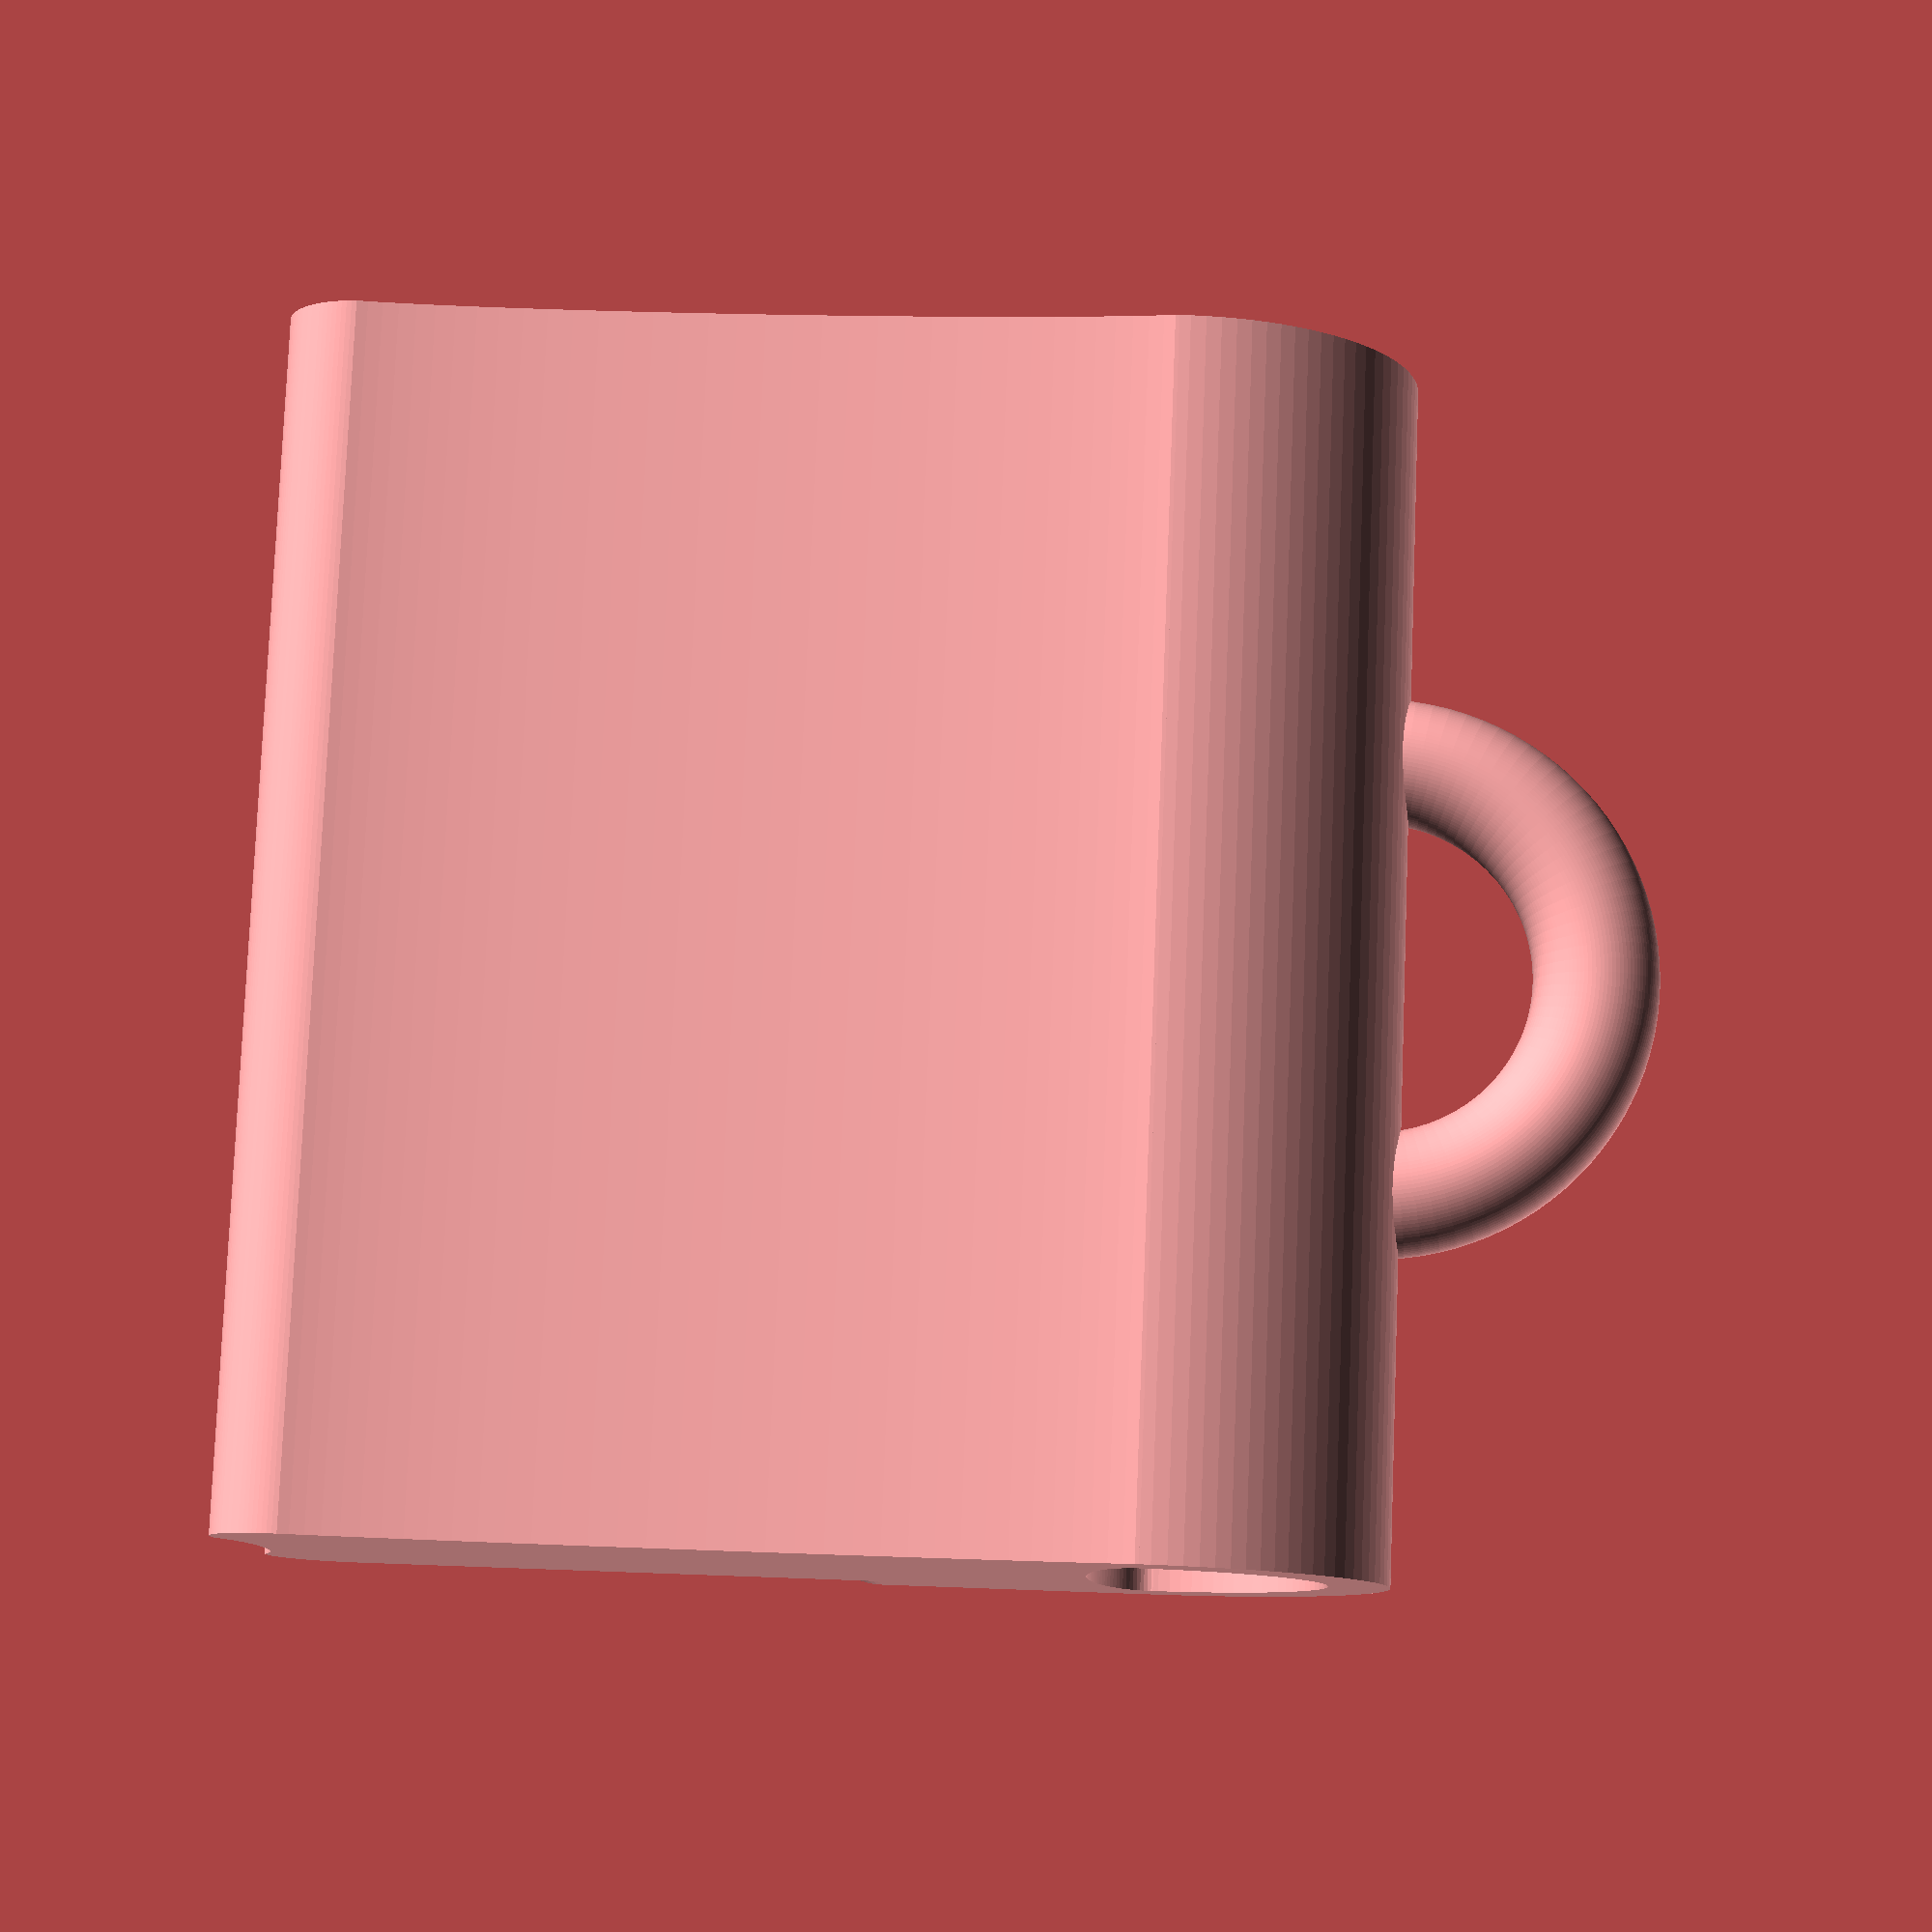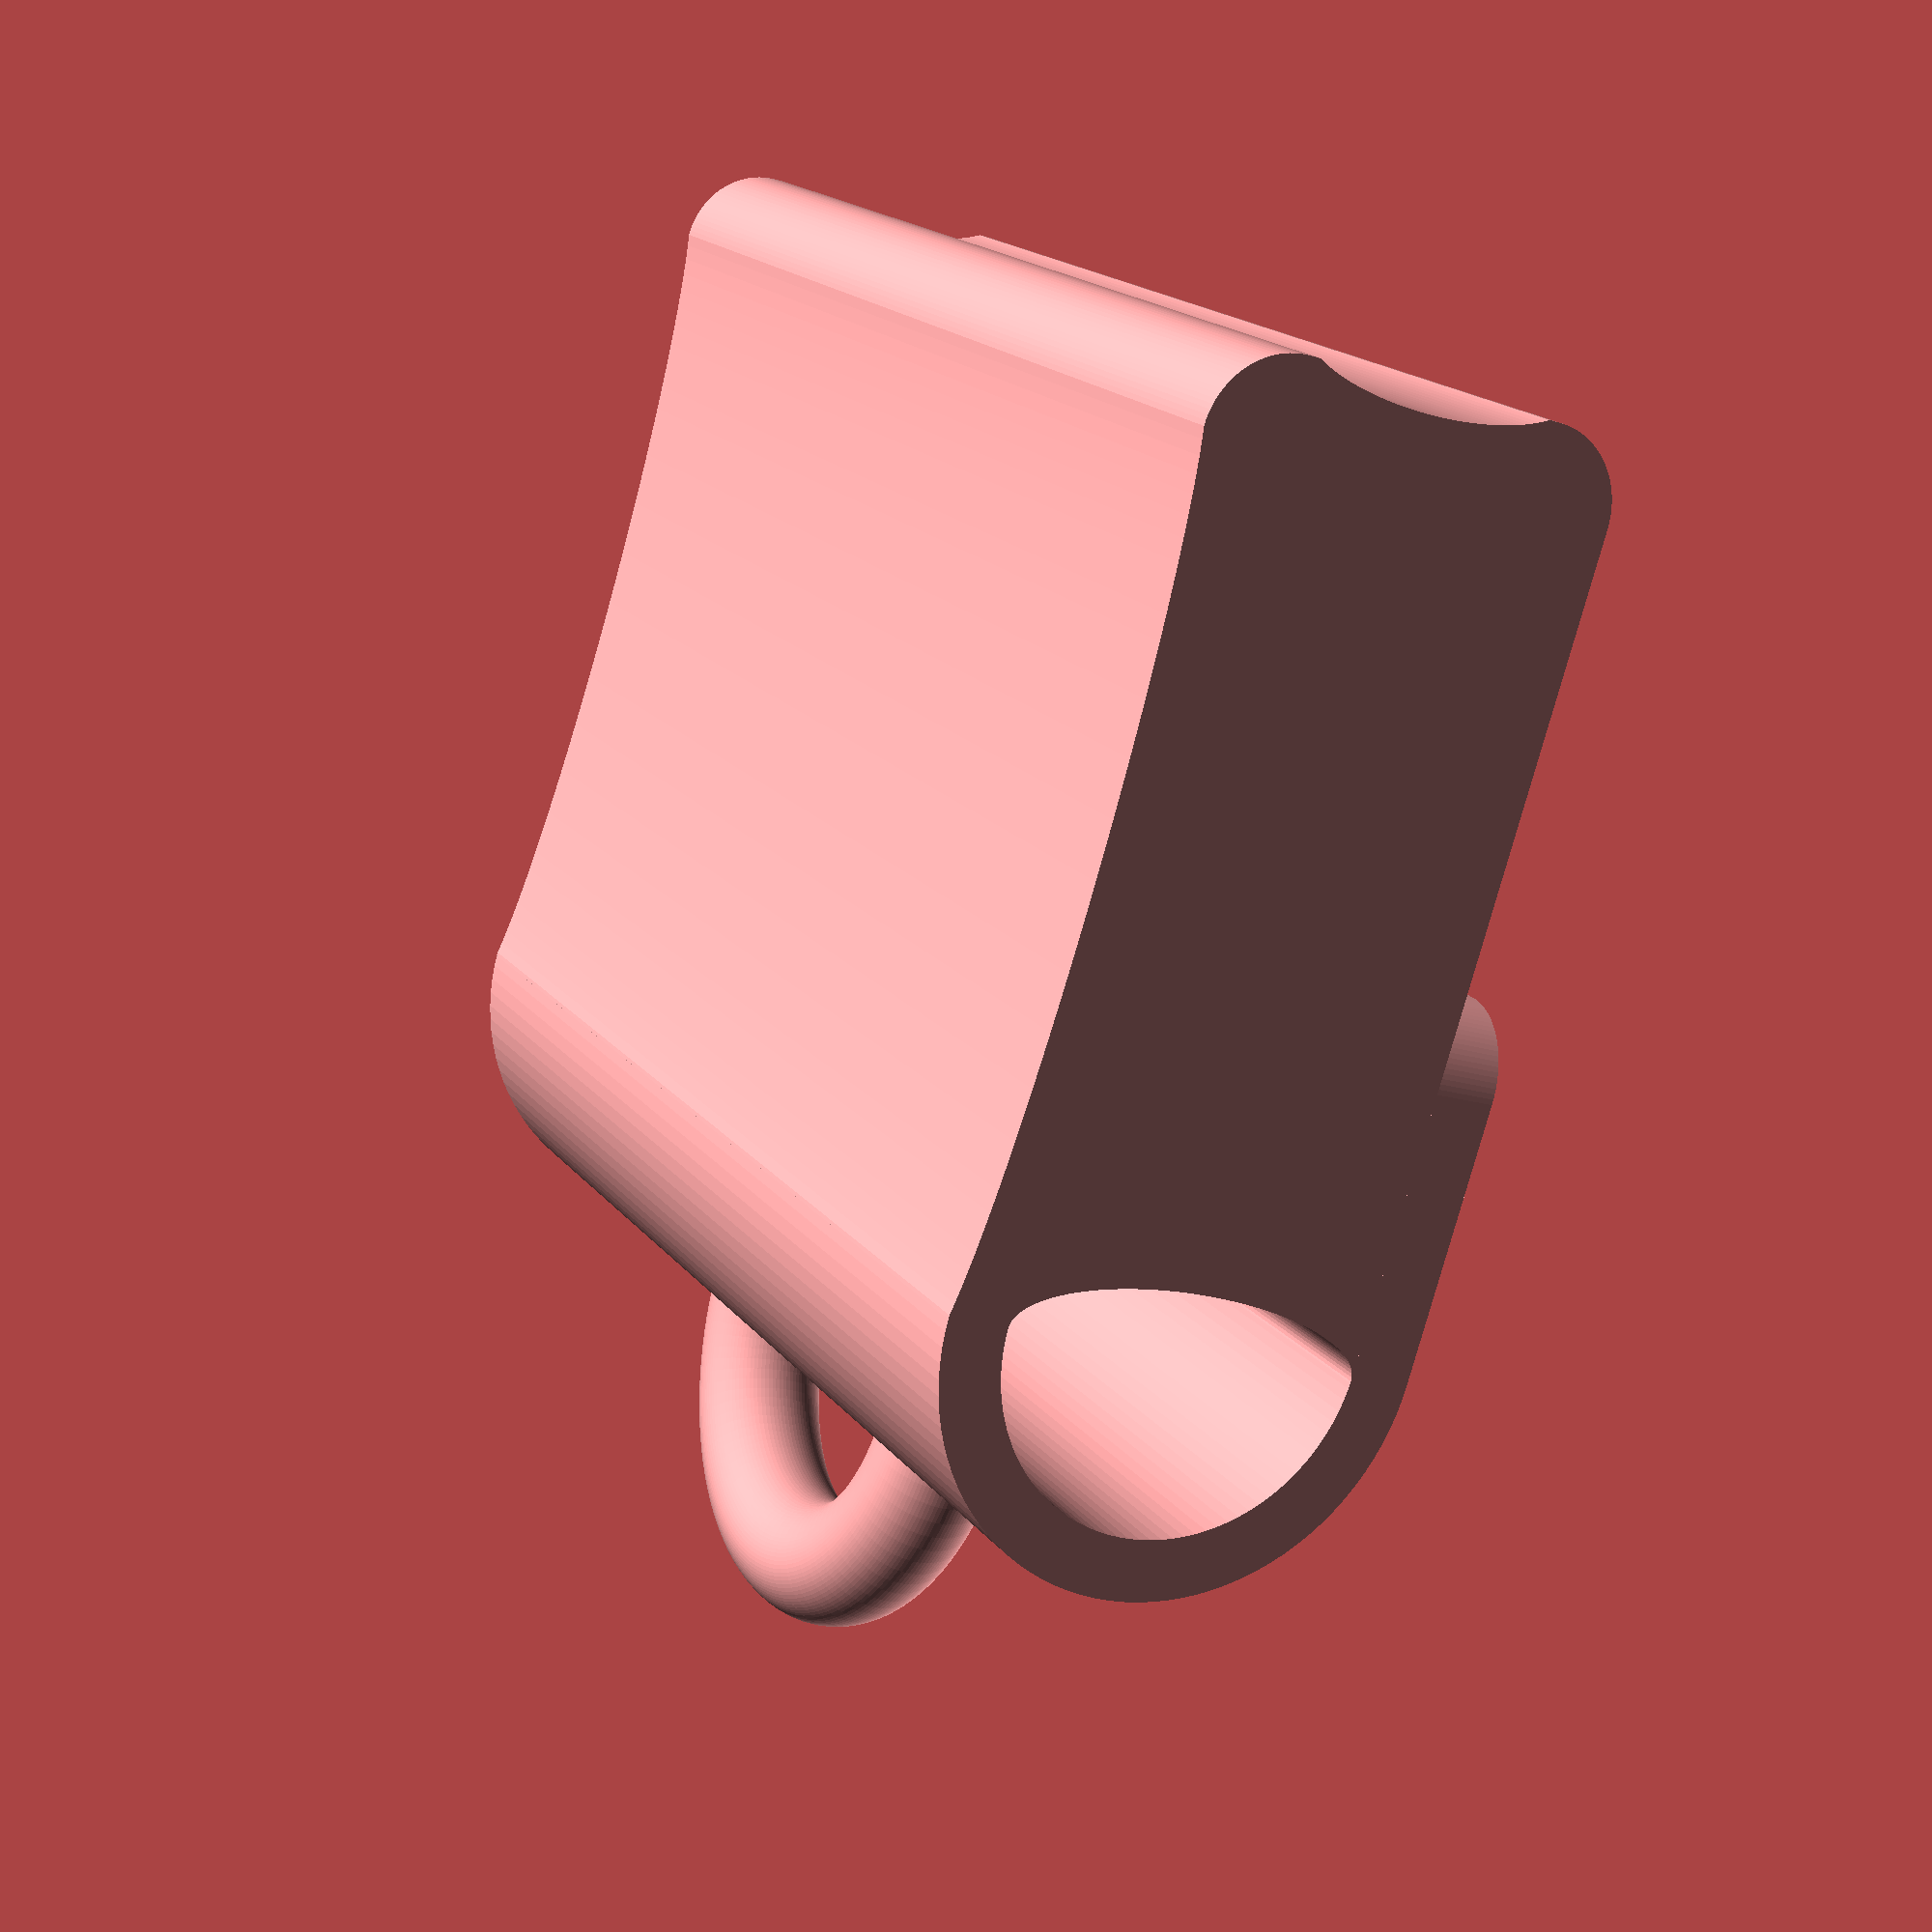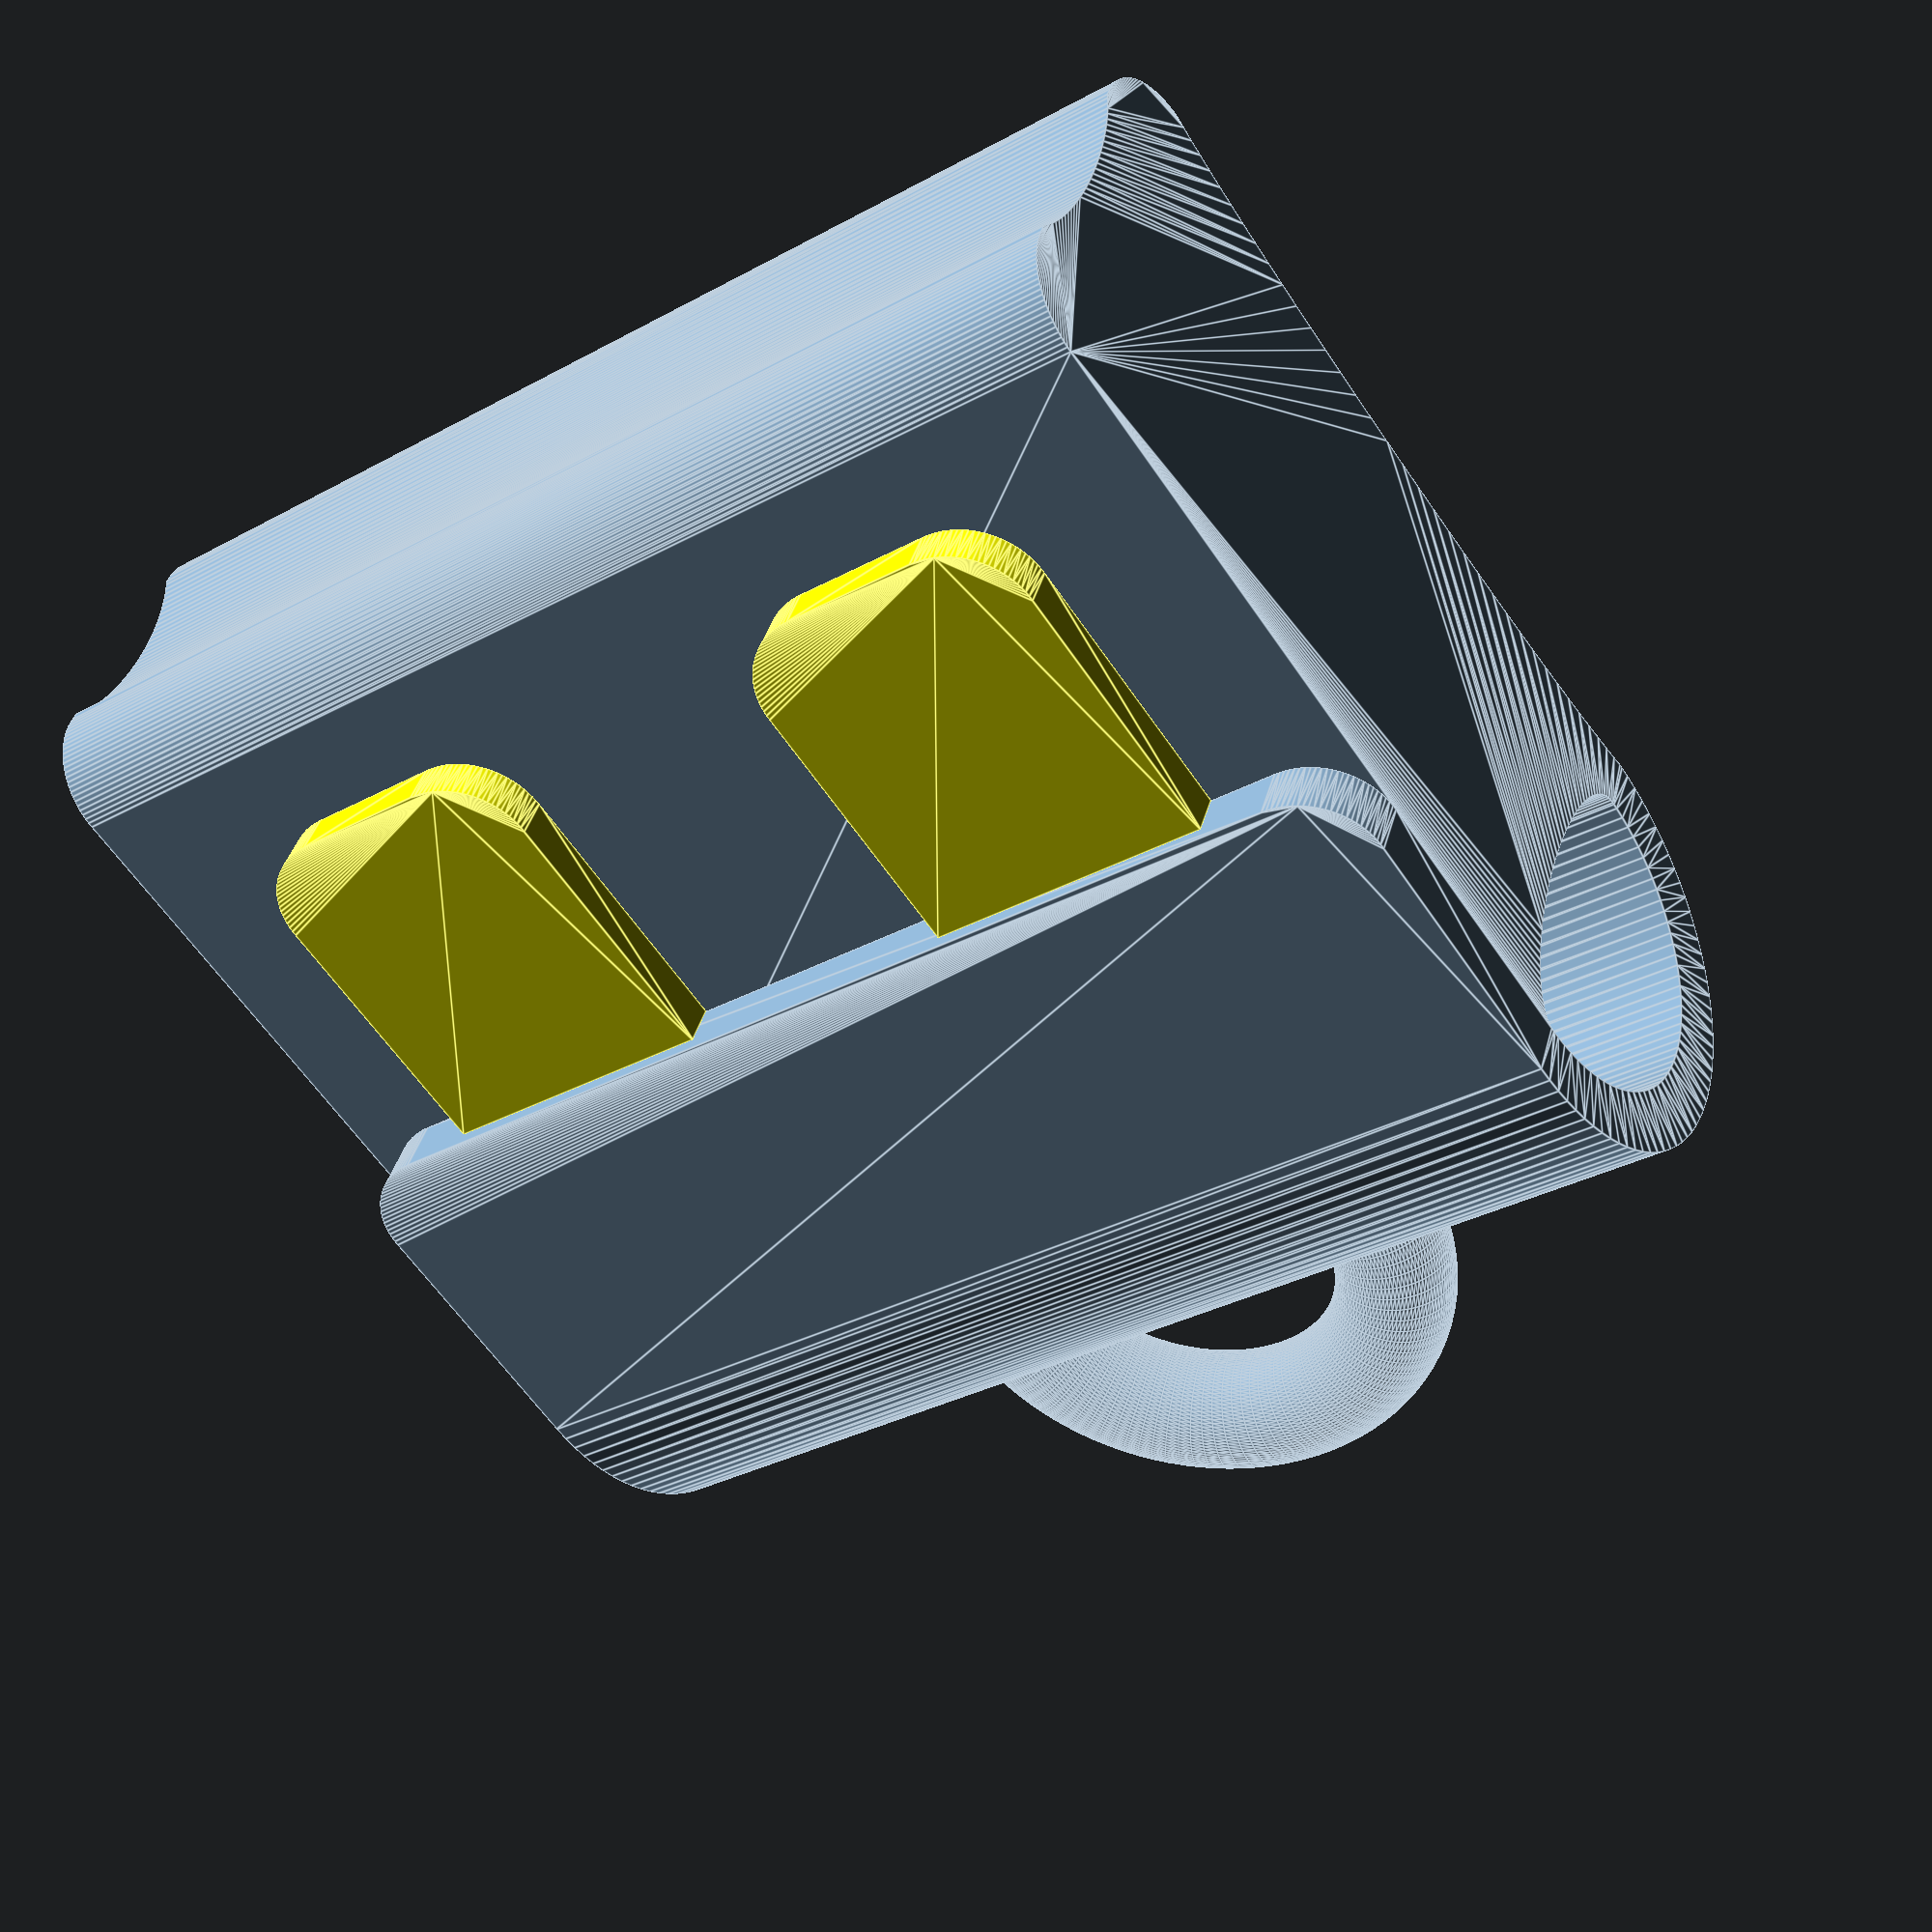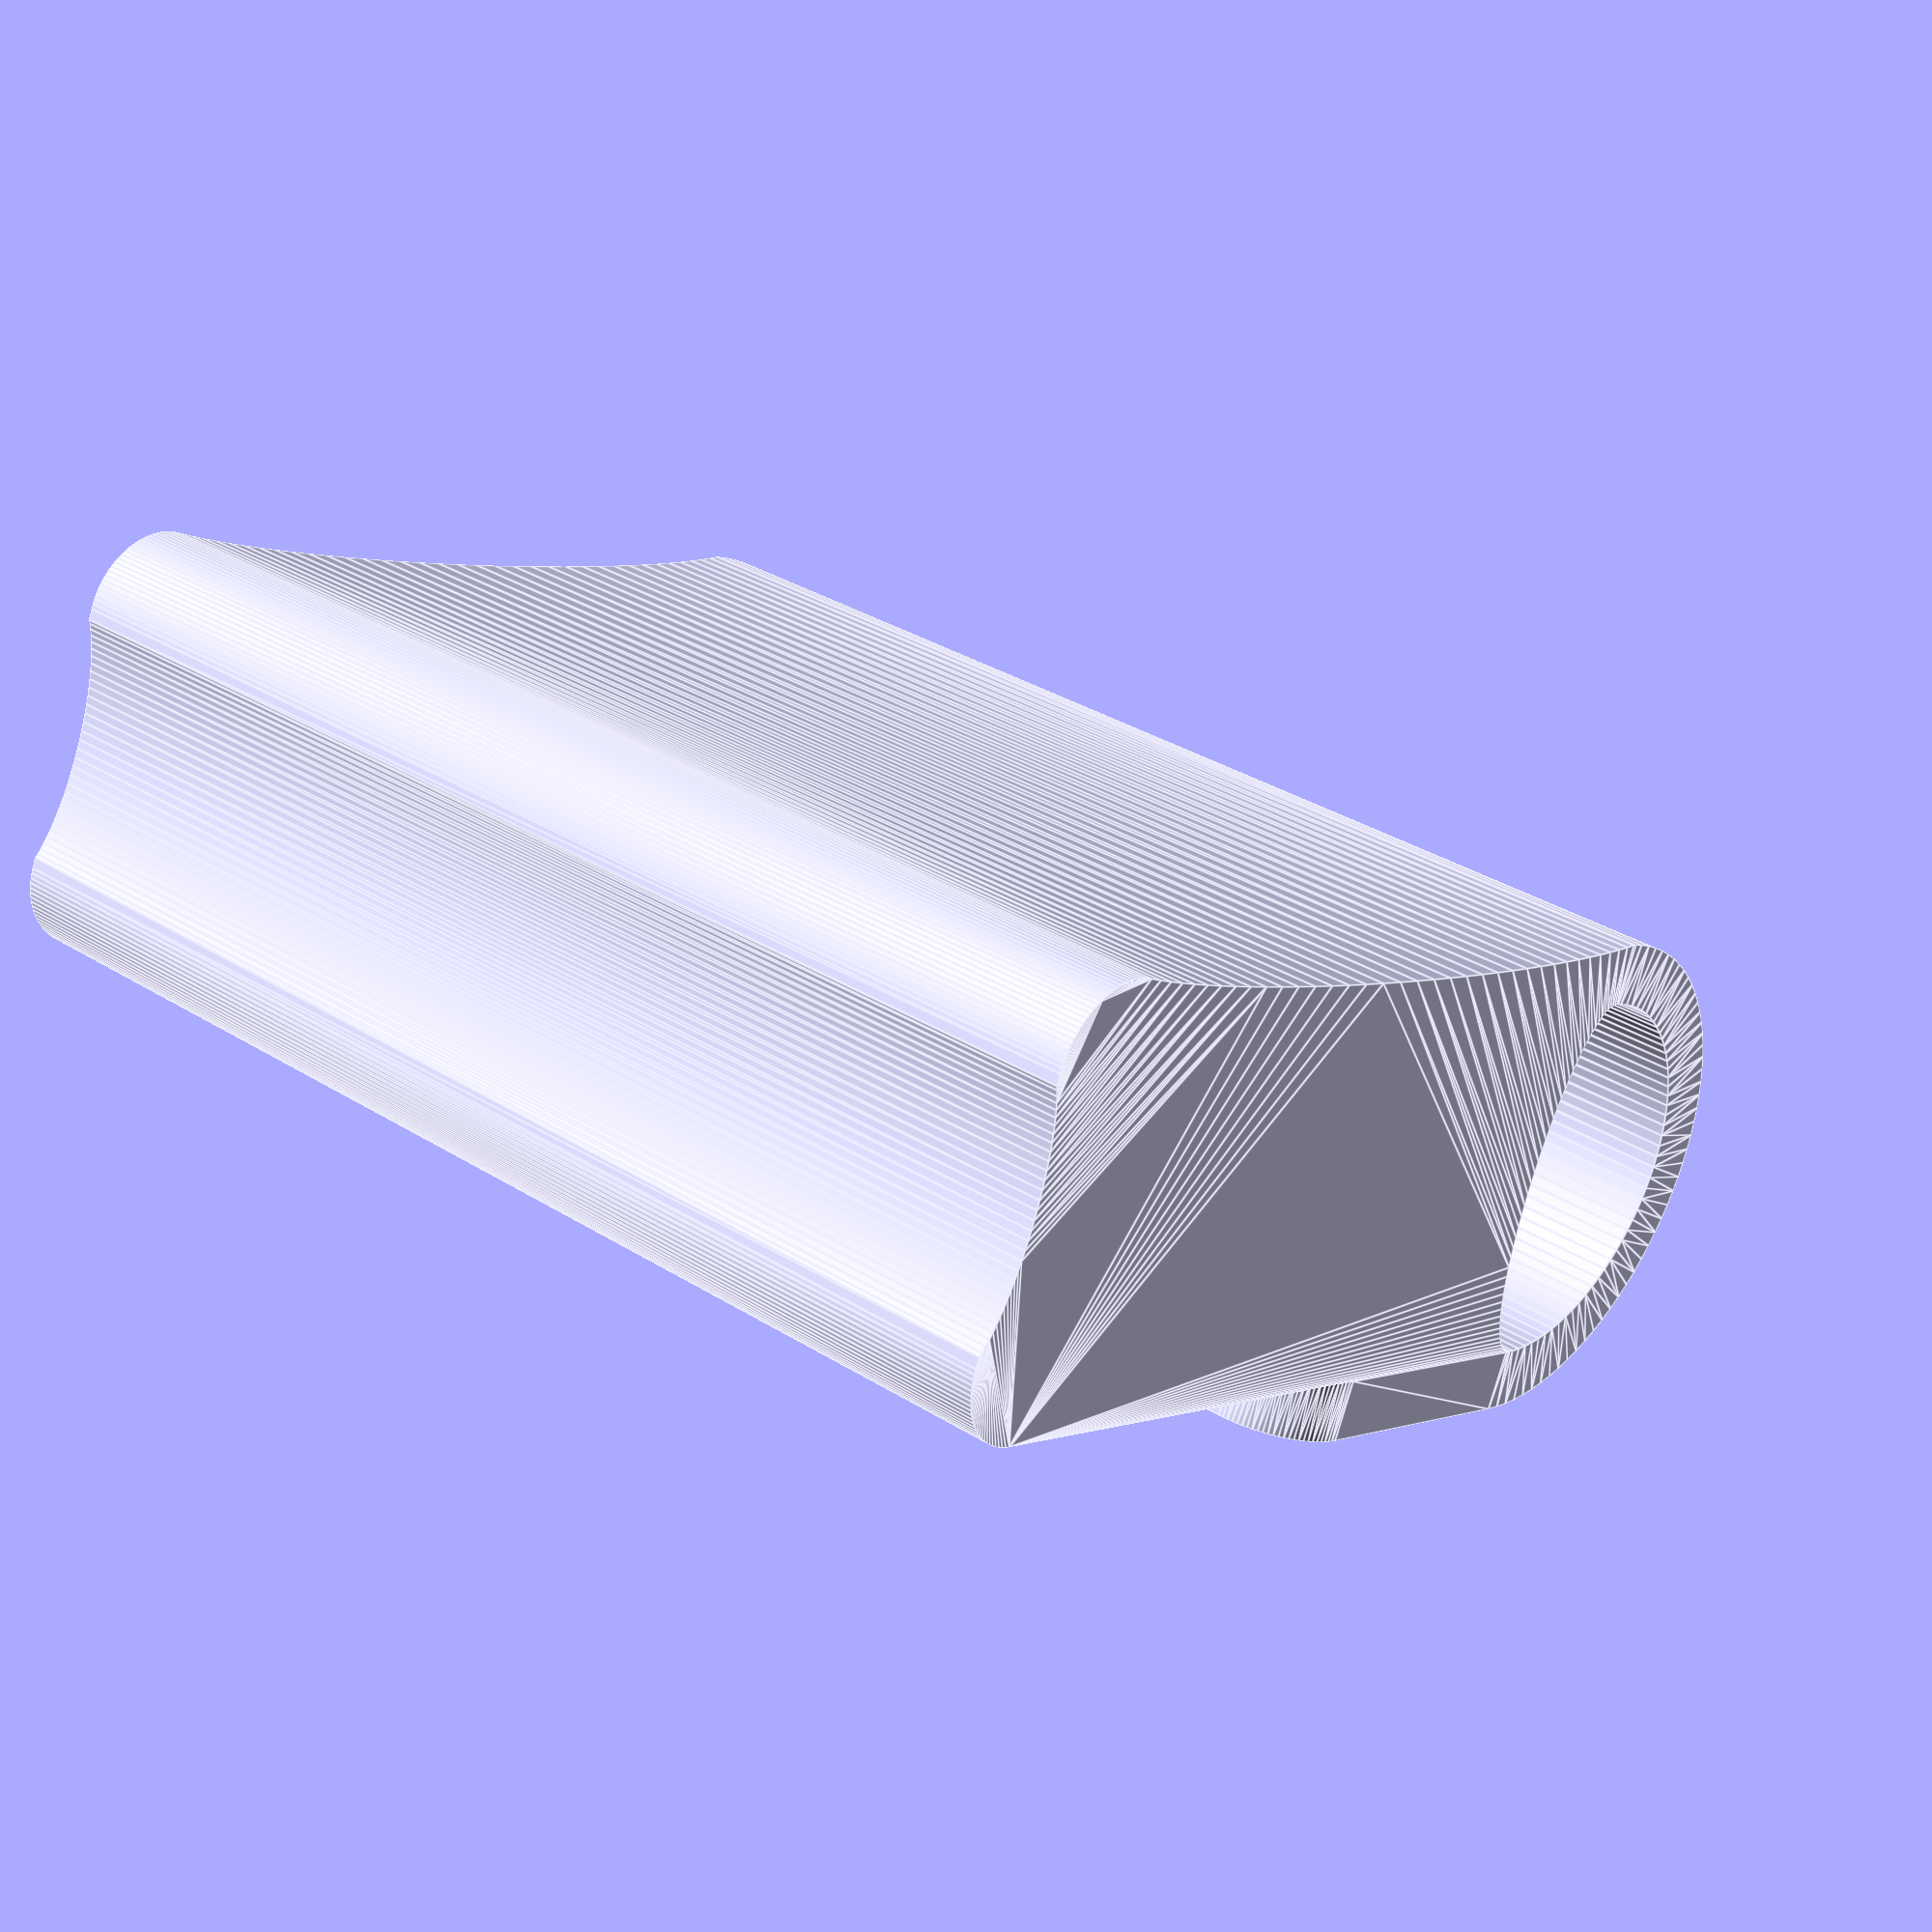
<openscad>
// bag

//Move the height.
h_bag = 35; //[20:50]

//Move the lenght.
l_bag = 30; // [20:50]

//Move the width.
w_bag = 12; // [10:30]


l_pocket = l_bag/4;

r_round   = w_bag/6;
e_flap    = w_bag/8;
r_handle  = l_bag/5.5;
r_handle2 = r_handle/3.5;
h_handle  = r_handle+r_handle2;
w_handle  = r_handle2*2;
d_handle  = 2*(h_handle)/3;
h_flap    = 40*(h_bag-h_handle-w_bag/2)/100;

$fn=100;

module support()  
{
	cube([w_handle,h_handle/2,+l_bag/2-r_handle-r_handle2]);
}

module handle()
{
	difference()
	{
		rotate_extrude(convexity = 10)
		translate([r_handle, 0, 0])
		circle(r = r_handle2, $fn =100);
		translate([ -(r_handle+r_handle2),-(r_handle+r_handle2), -r_handle2])cube([(r_handle+r_handle2)*2,(r_handle+r_handle2),r_handle2*2]);
	}
}

module pocket(l,h,r,e)
{
	hull()
	{
		translate(v=[-l+r,0,0])cube([l,h-r,e]);
		cylinder(r=r,h=e);
	   translate(v=[-l+r*2,0,0])cylinder(r=r,h=e);
	}
}

module pocket_h(l,h,r,e)
{
	hull()
	{
		translate(v=[-l+r,0])cube([l,h-r,e]);
		translate(v=[0,h,0])cylinder(r=r,h=e);
	   translate(v=[-l+r*2,h,0])cylinder(r=r,h=e);
	}
}

module front_flap()
{
	hull()
	{
		translate(v=[-l_bag+r_round,0,0])cube([l_bag,h_flap-r_round,e_flap]);
		cylinder(r=r_round,h=e_flap);
	   translate(v=[-l_bag+r_round*2,0,0])cylinder(r=r_round,h=e_flap);
	}
}

module flap()
{
	translate(v=[-r_round+w_bag/2,h_bag-r_round-h_handle-w_bag/2])color("yellow")

			{	
             intersection()
             { 
             	 translate(v=[-w_bag,0])square([w_bag*2,w_bag]);		
				    difference()
				    {
				    	circle(r=w_bag/2);
				      circle(r=w_bag/2-e_flap);
				    }
				 }
			}
}

module section()
{
	difference()
	{
		union()
		{
			hull()
			{
				translate(v=[-r_round,h_bag-r_round-h_handle-w_bag/2])square([w_bag  - e_flap,0.1]);
				color("green")square([w_bag - 2*r_round - e_flap,
			                       h_bag-r_round-h_handle-w_bag/2]);
				circle(r=r_round);
				translate(v=[w_bag-2*r_round-e_flap,0])circle(r=r_round);
			}		   
         flap();			
		}

		// inside
		translate(v=[-r_round+w_bag/2,0.1+h_bag-r_round-h_handle-w_bag/2])scale([1,0.32])circle(r=w_bag/2-e_flap);

		// below
		translate(v=[-r_round+(w_bag-e_flap)/2,-r_round-.68])color("yellow")scale([1.1,0.38])circle(r=(w_bag-e_flap-r_round)/2-1);
	
		// behind
		translate(v=[-r_round*1.2,(h_bag-r_round-h_handle-w_bag/2)/2])color("yellow")scale([0.1,1.2])circle(r=(h_bag-r_round-h_handle-w_bag/2-e_flap)/2);

	}
}

///////////////////////////////////////////////////////////////////////////
rotate(90,[1,0,0])
{
linear_extrude(height = l_bag)
section();

translate(v=[w_bag-r_round-e_flap,-h_flap+h_bag-h_handle-w_bag/2,+r_round])rotate(90,[0,1,0])pocket(l=l_bag,h=h_flap,r=r_round,e=e_flap);

//pockets
translate(v=[w_bag-r_round-e_flap,-h_flap*2+h_bag-h_handle-w_bag/2,
r_round+(l_bag-l_pocket*2)/4])
color("yellow")rotate(90,[0,1,0])pocket(l=l_pocket,h=h_flap,r=r_round,e=e_flap*0.75);

translate(v=[w_bag-r_round-e_flap,-h_flap*2+h_bag-h_handle-w_bag/2,
r_round+l_bag-l_pocket-(l_bag-l_pocket*2)/4])
color("yellow")rotate(90,[0,1,0])pocket(l=l_pocket,h=h_flap,r=r_round,e=e_flap*0.75);

// handle
translate(v=[-r_round+w_bag/2,h_bag-r_round-h_handle-e_flap/2,+l_bag/2])
rotate(90,[0,1,0])handle();


// support
//translate(v=[w_bag/2-r_round-w_handle/2,h_bag-r_round-h_handle+0.5,0])support();

}
</openscad>
<views>
elev=159.0 azim=211.6 roll=265.7 proj=p view=wireframe
elev=80.3 azim=205.3 roll=164.4 proj=p view=solid
elev=61.2 azim=72.4 roll=214.1 proj=p view=edges
elev=177.4 azim=250.9 roll=322.6 proj=p view=edges
</views>
